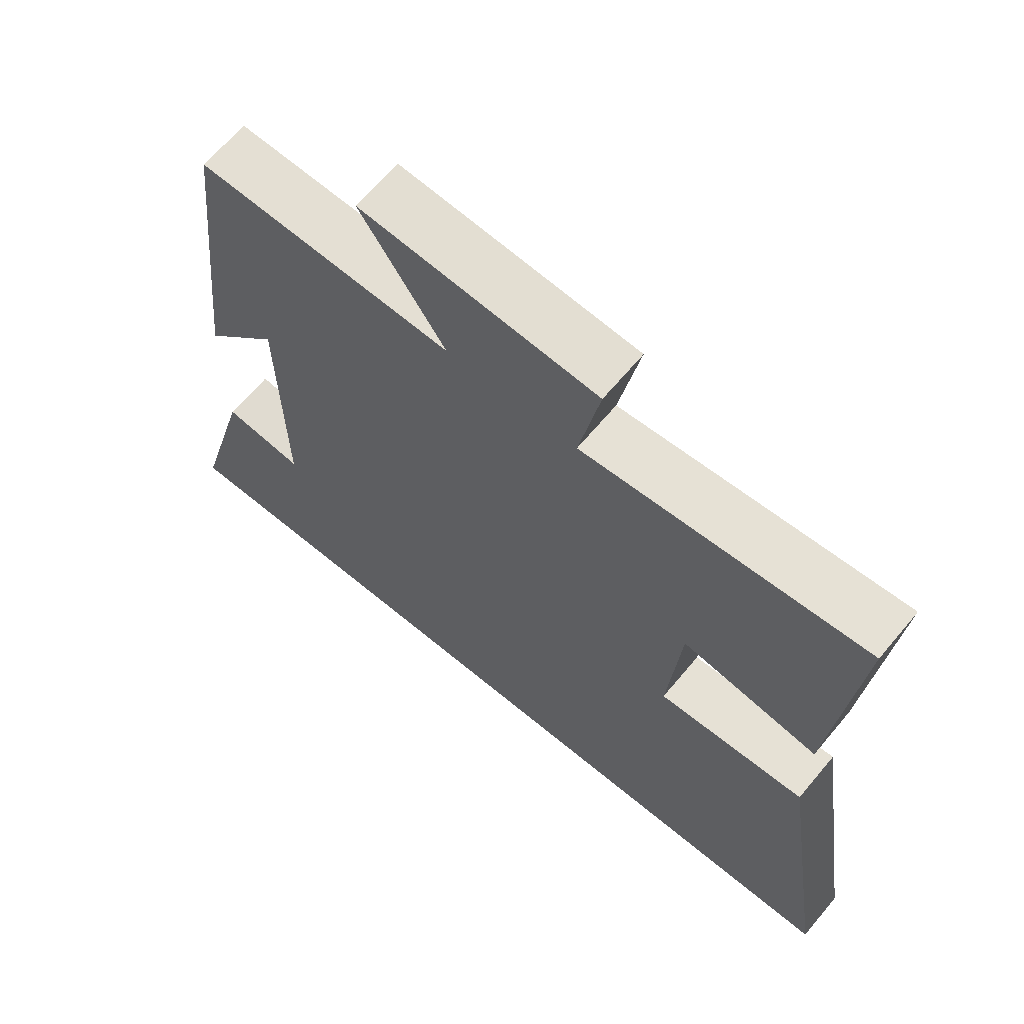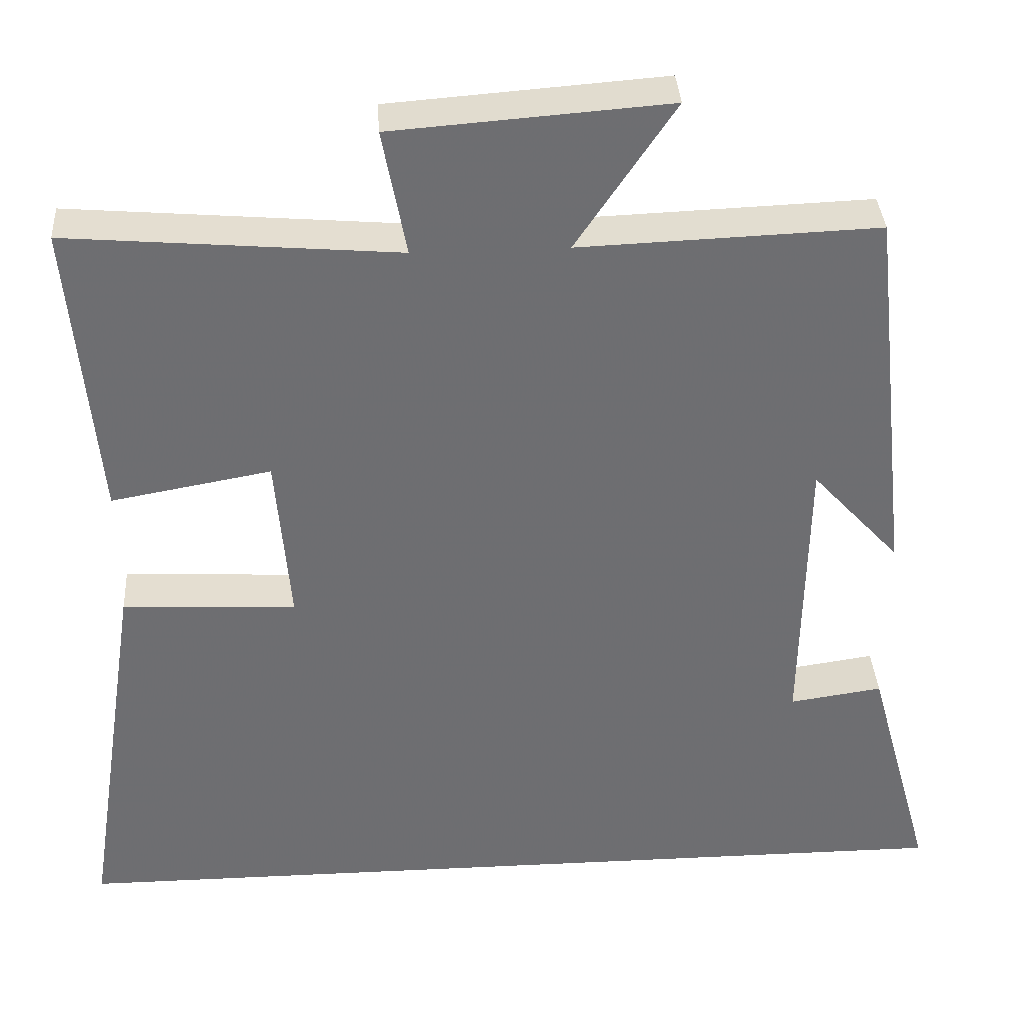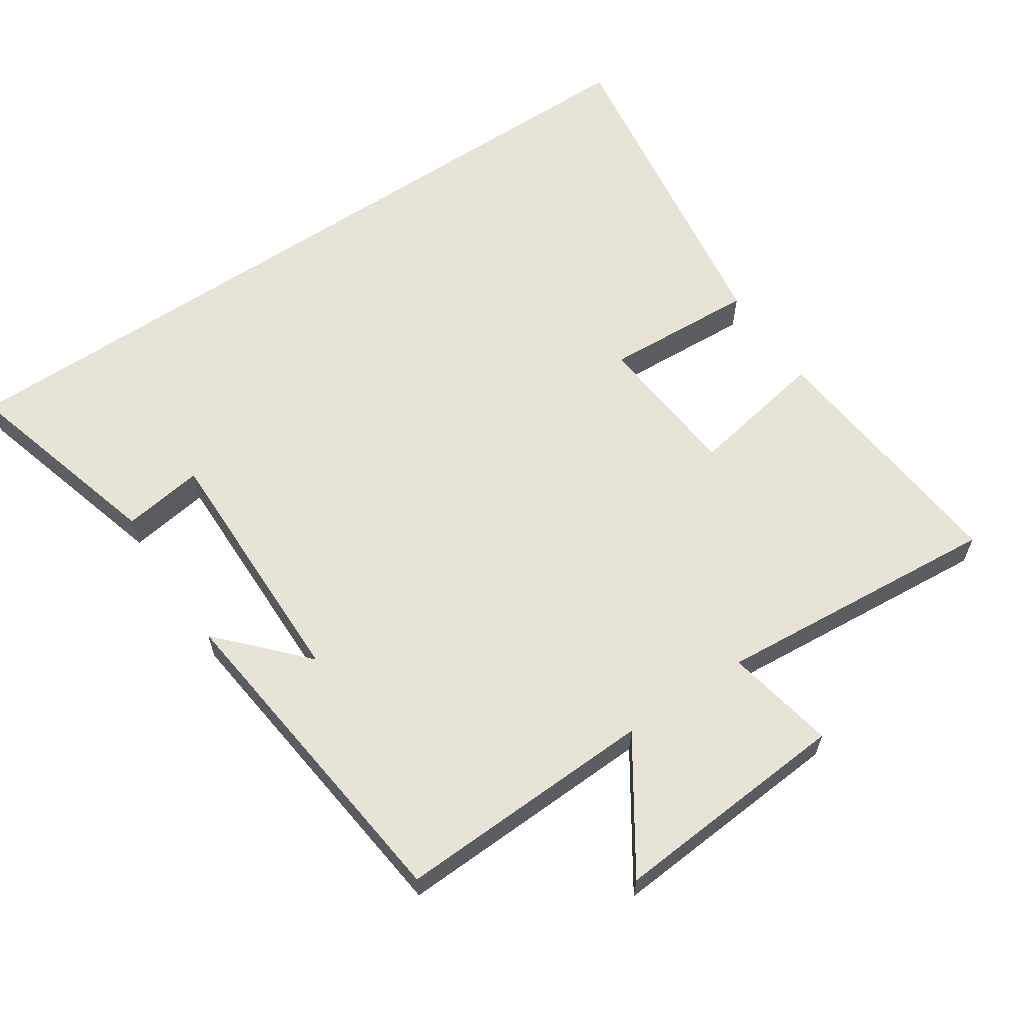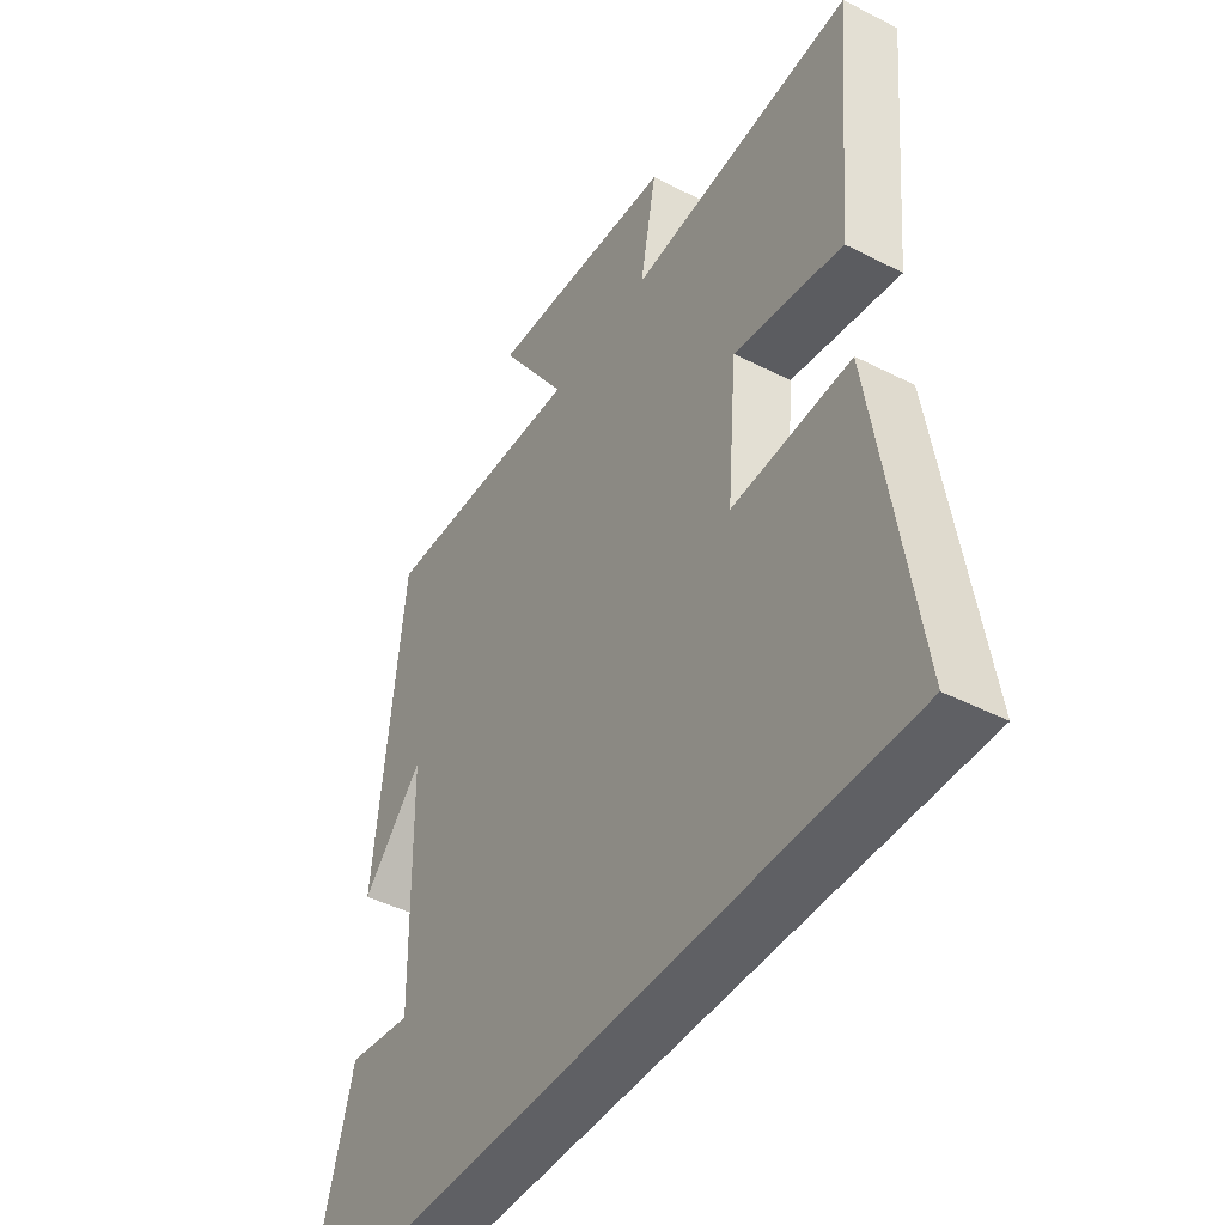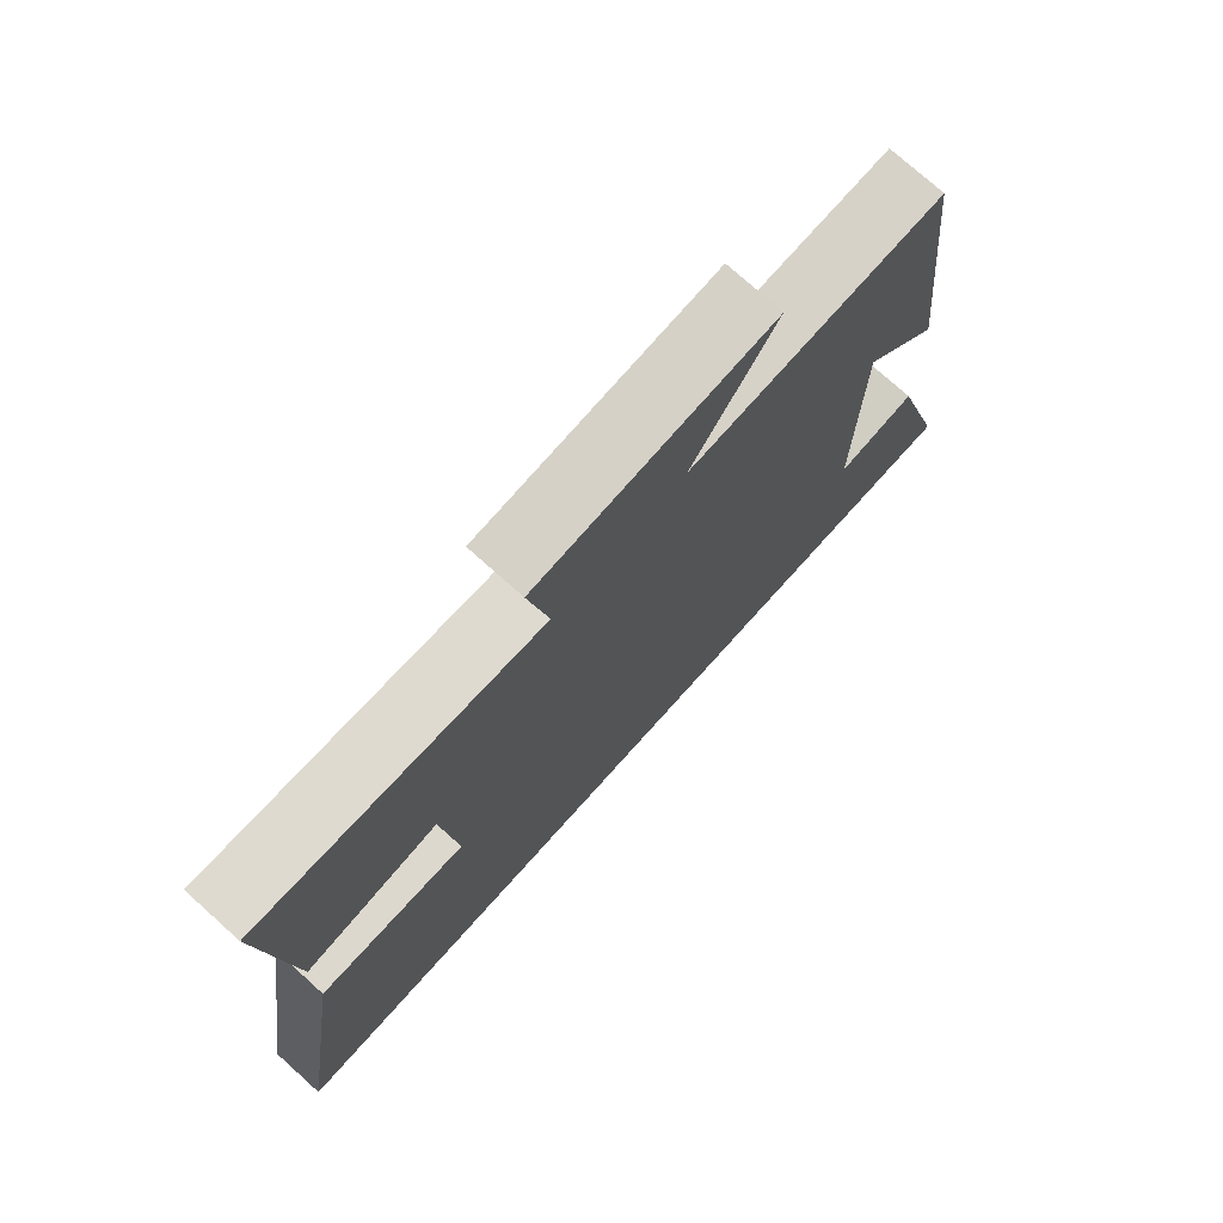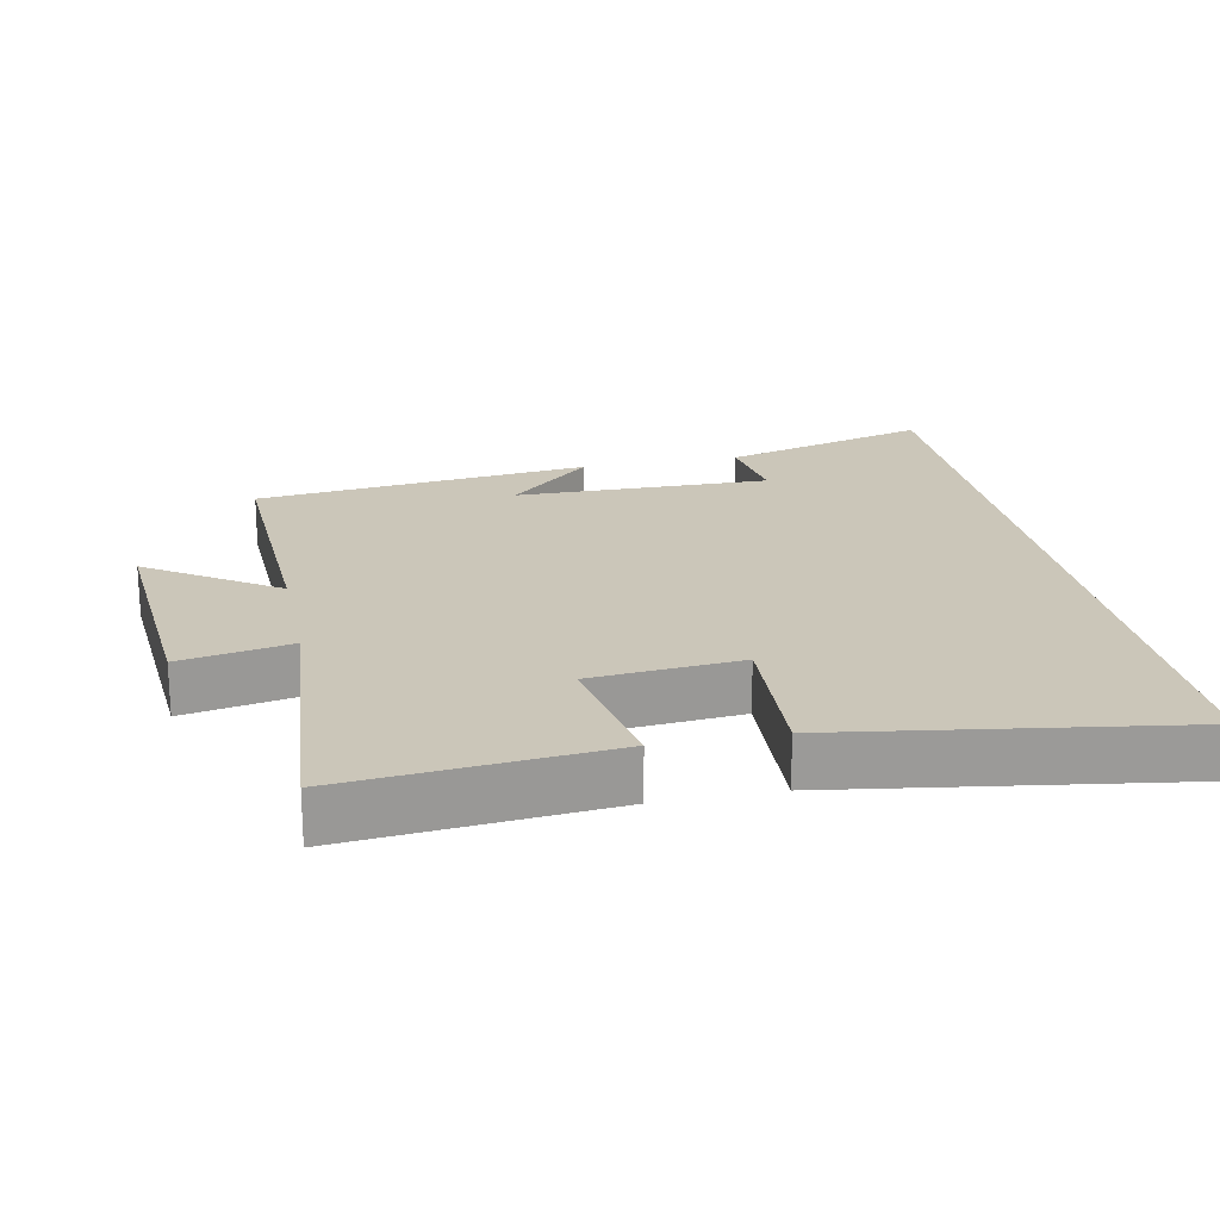
<metadata>
{"format":"obj","ext":"obj","renderer":"f3d","projection":"perspective","resolution":1024,"background":"white","views":[{"elev":65.6,"azim":39.9,"up":"+Z"},{"elev":35.9,"azim":176.4,"up":"+Z"},{"elev":61.6,"azim":-34.0,"up":"+Y"},{"elev":-44.3,"azim":59.2,"up":"+Z"},{"elev":75.1,"azim":131.9,"up":"+Z"},{"elev":20.9,"azim":78.4,"up":"+Y"}]}
</metadata>
<code>
v 0.575 0.07 -0.5
v -0.583 0.07 -0.5
v -0.5 0.07 -0.2
v -0.383 0.07 -0.217
v -0.389 0.07 0.151
v -0.5 0.07 0.03
v -0.447 0.07 0.514
v -0.072 0.07 0.5
v -0.196 0.07 0.685
v 0.15 0.07 0.659
v 0.12 0.07 0.5
v 0.534 0.07 0.535
v 0.5 0.07 0.158
v 0.299 0.07 0.194
v 0.281 0.07 -0.022
v 0.5 0.07 -0.01
v 0.575 0 -0.5
v -0.583 0 -0.5
v -0.5 0 -0.2
v -0.383 0 -0.217
v -0.389 0 0.151
v -0.5 0 0.03
v -0.447 0 0.514
v -0.072 0 0.5
v -0.196 0 0.685
v 0.15 0 0.659
v 0.12 0 0.5
v 0.534 0 0.535
v 0.5 0 0.158
v 0.299 0 0.194
v 0.281 0 -0.022
v 0.5 0 -0.01
f 15 16 1 2
f 14 15 2
f 11 12 13 14
f 8 9 10 11
f 8 11 14
f 5 6 7 8
f 4 5 8 14
f 2 3 4
f 2 4 14
f 18 17 32 31
f 18 31 30
f 30 29 28 27
f 27 26 25 24
f 30 27 24
f 24 23 22 21
f 30 24 21 20
f 20 19 18
f 30 20 18
f 1 17 18 2
f 2 18 19 3
f 3 19 20 4
f 4 20 21 5
f 5 21 22 6
f 6 22 23 7
f 7 23 24 8
f 8 24 25 9
f 9 25 26 10
f 10 26 27 11
f 11 27 28 12
f 12 28 29 13
f 13 29 30 14
f 14 30 31 15
f 15 31 32 16
f 16 32 17 1

</code>
